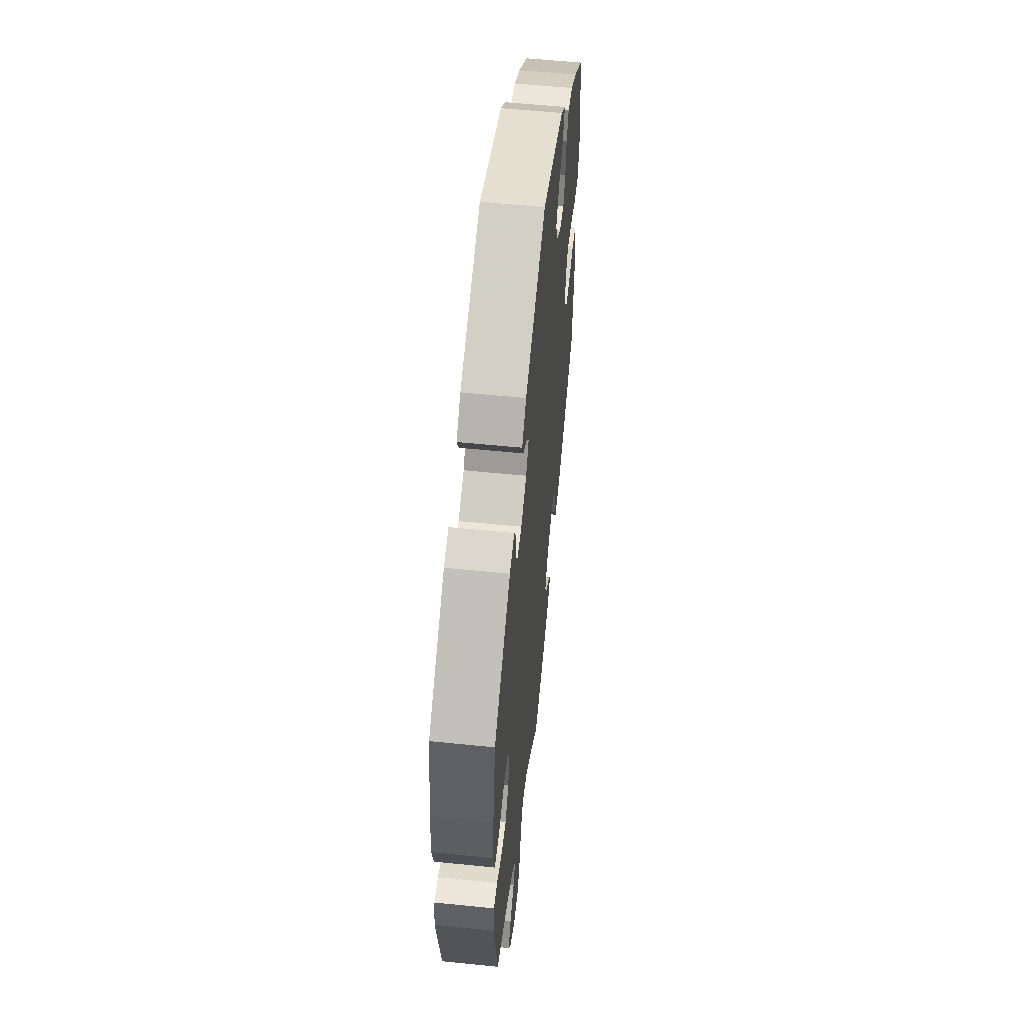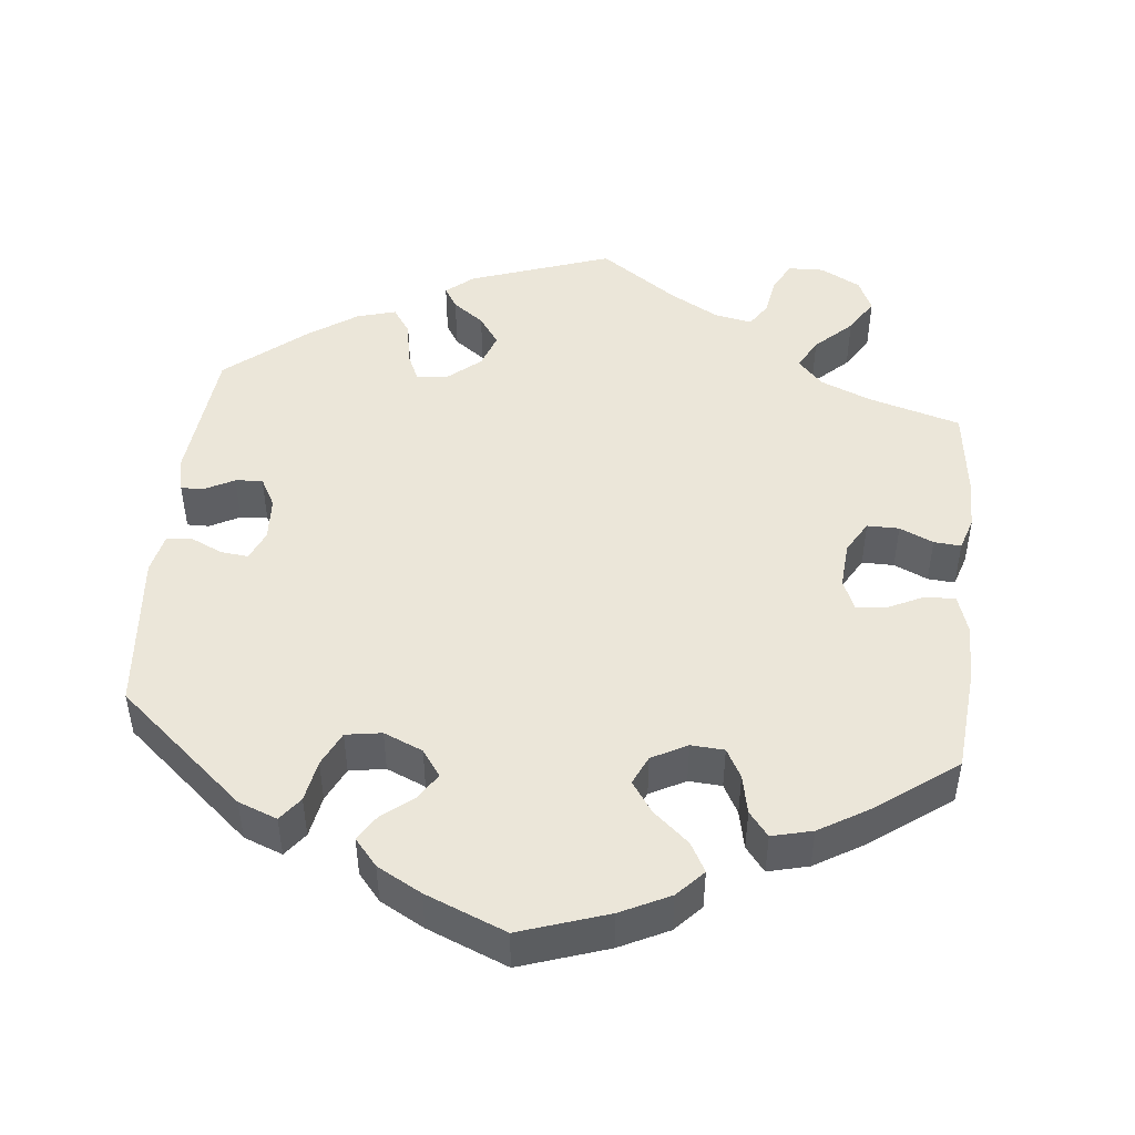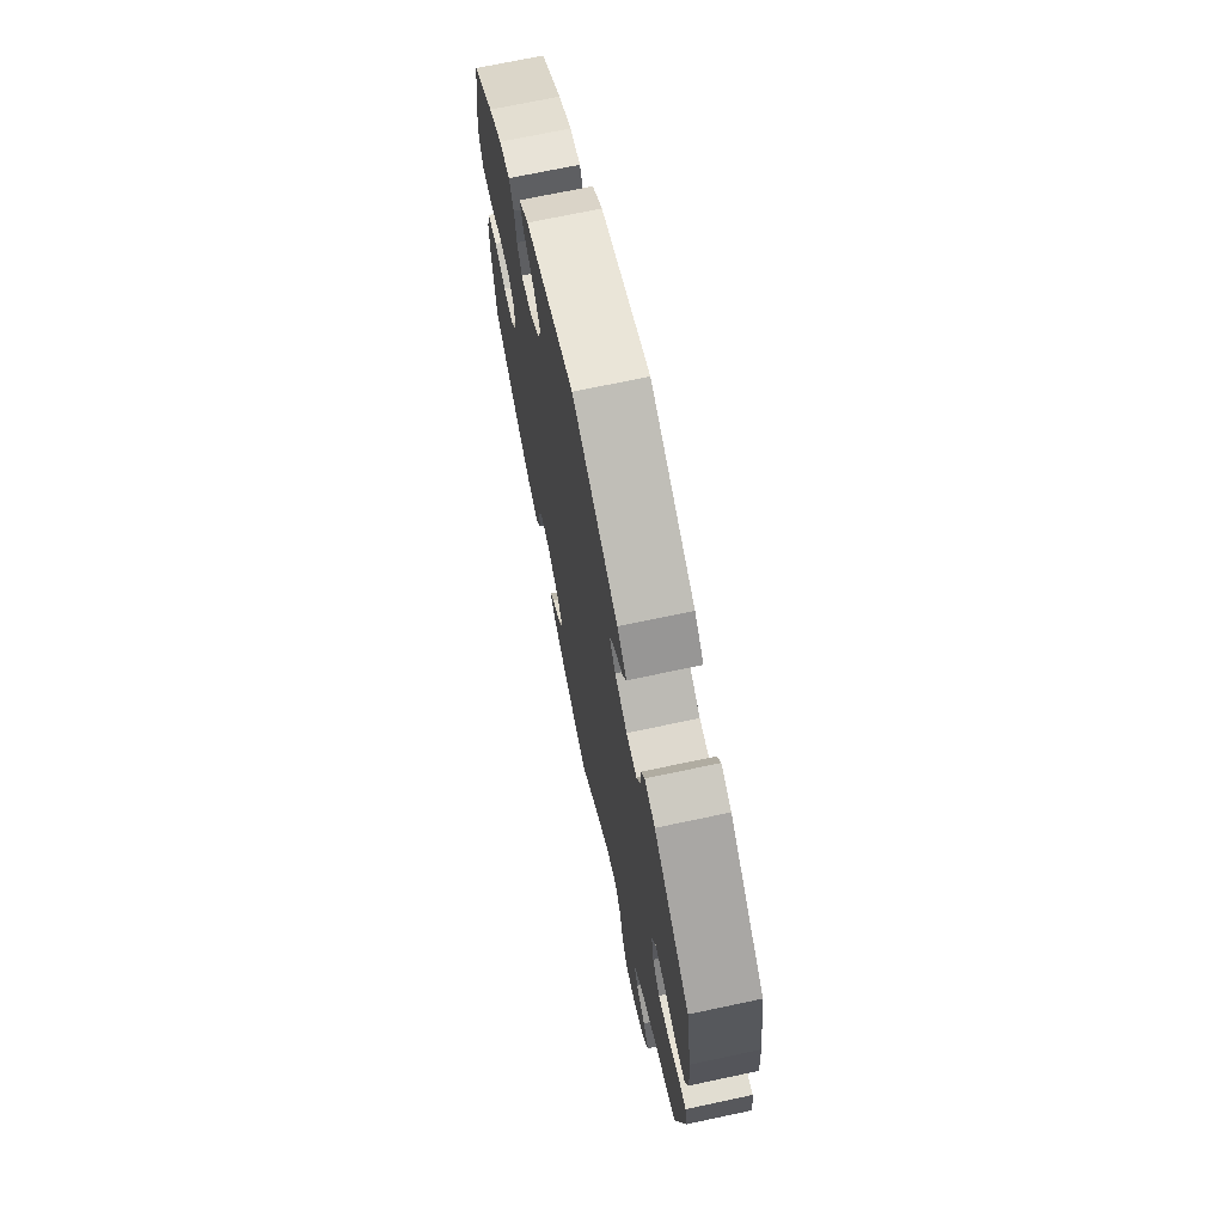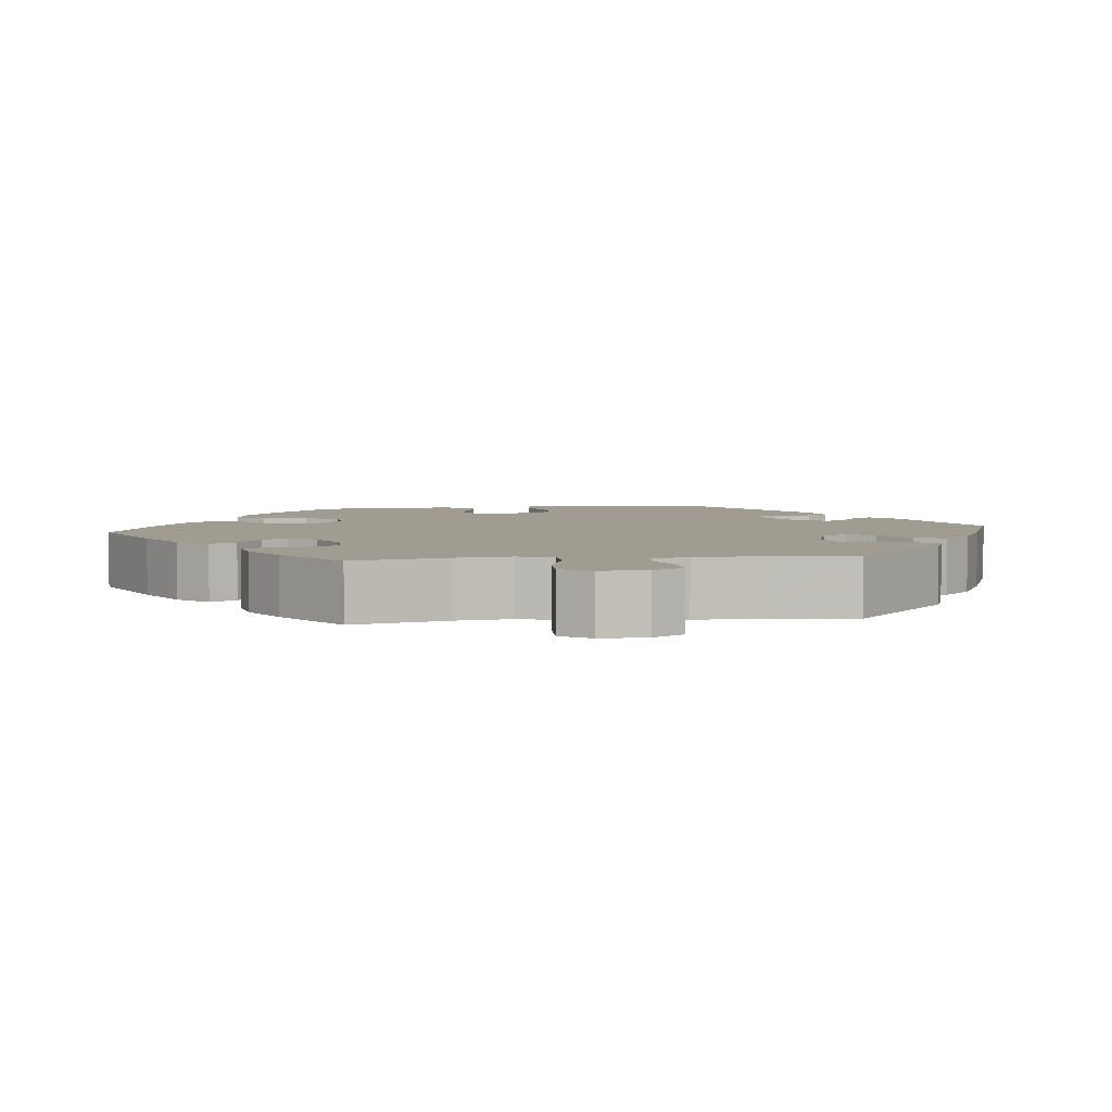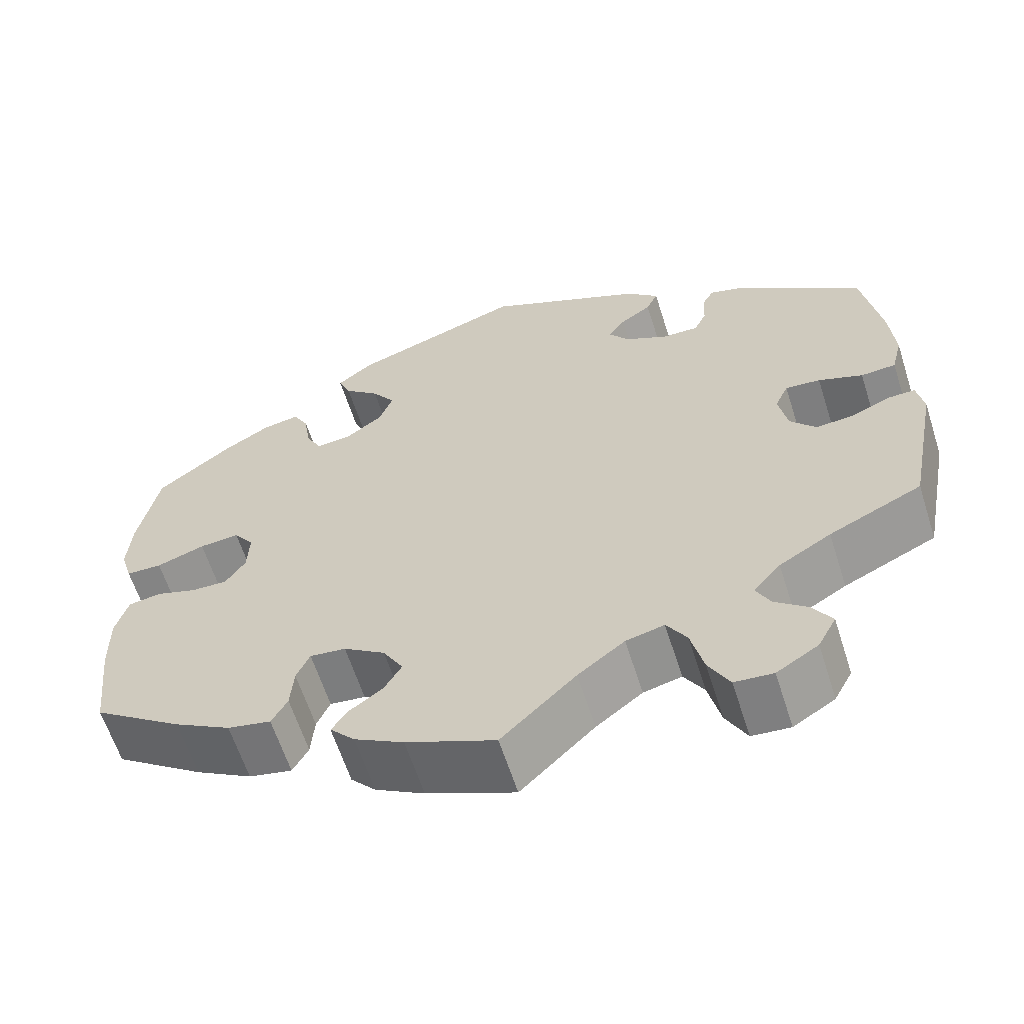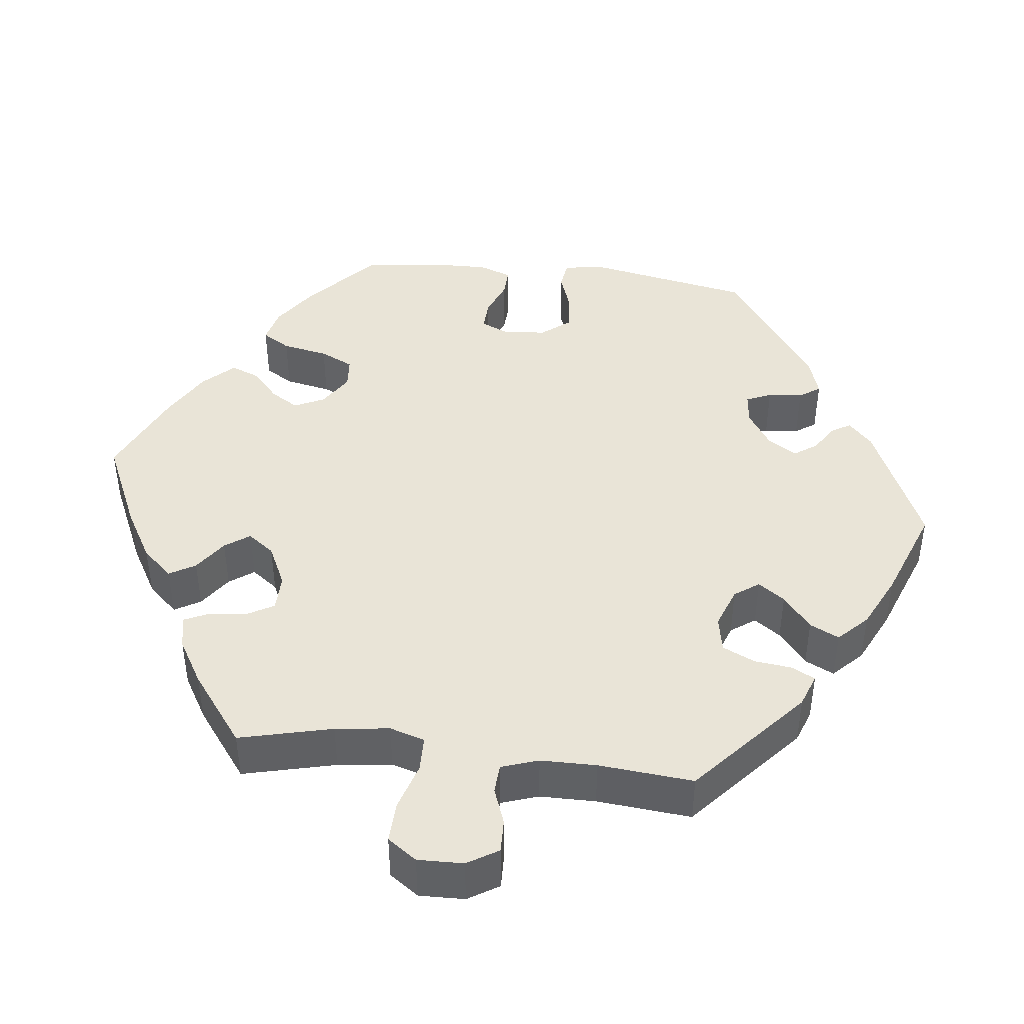
<metadata>
{"format":"obj","ext":"obj","renderer":"f3d","projection":"perspective","resolution":1024,"background":"white","views":[{"elev":56.0,"azim":-83.9,"up":"+Z"},{"elev":47.6,"azim":65.9,"up":"+Y"},{"elev":70.4,"azim":-102.0,"up":"+Z"},{"elev":4.4,"azim":-156.6,"up":"+Y"},{"elev":-61.9,"azim":-162.3,"up":"+Z"},{"elev":43.0,"azim":-143.0,"up":"+Y"}]}
</metadata>
<code>
v 0.524 0.07 0.171
v 0.529 0.07 0.1
v 0.515 0.07 0.054
v 0.472 0.07 0.053
v 0.414 0.07 0.073
v 0.366 0.07 0.077
v 0.342 0.07 0.043
v 0.344 0.07 -0.009
v 0.368 0.07 -0.045
v 0.411 0.07 -0.044
v 0.46 0.07 -0.028
v 0.5 0.07 -0.034
v 0.515 0.07 -0.086
v 0.514 0.07 -0.162
v 0.5 0.07 -0.289
v 0.392 0.07 -0.365
v 0.324 0.07 -0.404
v 0.272 0.07 -0.415
v 0.253 0.07 -0.381
v 0.249 0.07 -0.329
v 0.233 0.07 -0.293
v 0.19 0.07 -0.298
v 0.14 0.07 -0.332
v 0.116 0.07 -0.374
v 0.137 0.07 -0.41
v 0.176 0.07 -0.438
v 0.196 0.07 -0.467
v 0.166 0.07 -0.5
v 0.107 0.07 -0.533
v 0 0.07 -0.578
v -0.089 0.07 -0.492
v -0.145 0.07 -0.449
v -0.191 0.07 -0.438
v -0.215 0.07 -0.477
v -0.23 0.07 -0.54
v -0.255 0.07 -0.587
v -0.301 0.07 -0.591
v -0.351 0.07 -0.56
v -0.373 0.07 -0.519
v -0.35 0.07 -0.482
v -0.311 0.07 -0.45
v -0.294 0.07 -0.416
v -0.327 0.07 -0.378
v -0.389 0.07 -0.341
v -0.5 0.07 -0.289
v -0.537 0.07 -0.098
v -0.529 0.07 -0.053
v -0.496 0.07 -0.054
v -0.45 0.07 -0.074
v -0.404 0.07 -0.078
v -0.373 0.07 -0.042
v -0.363 0.07 0.014
v -0.379 0.07 0.05
v -0.421 0.07 0.046
v -0.474 0.07 0.026
v -0.516 0.07 0.029
v -0.529 0.07 0.08
v -0.523 0.07 0.158
v -0.501 0.07 0.288
v -0.352 0.07 0.396
v -0.309 0.07 0.409
v -0.295 0.07 0.384
v -0.293 0.07 0.34
v -0.278 0.07 0.308
v -0.234 0.07 0.309
v -0.183 0.07 0.335
v -0.158 0.07 0.369
v -0.179 0.07 0.398
v -0.216 0.07 0.424
v -0.23 0.07 0.454
v -0.191 0.07 0.49
v -0.001 0.07 0.578
v 0.205 0.07 0.506
v 0.247 0.07 0.472
v 0.232 0.07 0.436
v 0.19 0.07 0.4
v 0.162 0.07 0.359
v 0.179 0.07 0.315
v 0.223 0.07 0.282
v 0.265 0.07 0.278
v 0.284 0.07 0.314
v 0.292 0.07 0.366
v 0.31 0.07 0.4
v 0.355 0.07 0.392
v 0.411 0.07 0.358
v 0.5 0.07 0.289
v 0.524 0 0.171
v 0.529 0 0.1
v 0.515 0 0.054
v 0.472 0 0.053
v 0.414 0 0.073
v 0.366 0 0.077
v 0.342 0 0.043
v 0.344 0 -0.009
v 0.368 0 -0.045
v 0.411 0 -0.044
v 0.46 0 -0.028
v 0.5 0 -0.034
v 0.515 0 -0.086
v 0.514 0 -0.162
v 0.5 0 -0.289
v 0.392 0 -0.365
v 0.324 0 -0.404
v 0.272 0 -0.415
v 0.253 0 -0.381
v 0.249 0 -0.329
v 0.233 0 -0.293
v 0.19 0 -0.298
v 0.14 0 -0.332
v 0.116 0 -0.374
v 0.137 0 -0.41
v 0.176 0 -0.438
v 0.196 0 -0.467
v 0.166 0 -0.5
v 0.107 0 -0.533
v 0 0 -0.578
v -0.089 0 -0.492
v -0.145 0 -0.449
v -0.191 0 -0.438
v -0.215 0 -0.477
v -0.23 0 -0.54
v -0.255 0 -0.587
v -0.301 0 -0.591
v -0.351 0 -0.56
v -0.373 0 -0.519
v -0.35 0 -0.482
v -0.311 0 -0.45
v -0.294 0 -0.416
v -0.327 0 -0.378
v -0.389 0 -0.341
v -0.5 0 -0.289
v -0.537 0 -0.098
v -0.529 0 -0.053
v -0.496 0 -0.054
v -0.45 0 -0.074
v -0.404 0 -0.078
v -0.373 0 -0.042
v -0.363 0 0.014
v -0.379 0 0.05
v -0.421 0 0.046
v -0.474 0 0.026
v -0.516 0 0.029
v -0.529 0 0.08
v -0.523 0 0.158
v -0.501 0 0.288
v -0.352 0 0.396
v -0.309 0 0.409
v -0.295 0 0.384
v -0.293 0 0.34
v -0.278 0 0.308
v -0.234 0 0.309
v -0.183 0 0.335
v -0.158 0 0.369
v -0.179 0 0.398
v -0.216 0 0.424
v -0.23 0 0.454
v -0.191 0 0.49
v -0.001 0 0.578
v 0.205 0 0.506
v 0.247 0 0.472
v 0.232 0 0.436
v 0.19 0 0.4
v 0.162 0 0.359
v 0.179 0 0.315
v 0.223 0 0.282
v 0.265 0 0.278
v 0.284 0 0.314
v 0.292 0 0.366
v 0.31 0 0.4
v 0.355 0 0.392
v 0.411 0 0.358
v 0.5 0 0.289
f 81 82 83 84
f 80 81 84 85
f 73 74 75 76
f 73 76 77
f 72 73 77
f 71 72 77 78
f 68 69 70 71
f 67 68 71 78
f 60 61 62 63
f 60 63 64
f 59 60 64
f 58 59 64 65
f 54 55 56 57
f 53 54 57 58
f 46 47 48 49
f 44 45 46 49
f 43 44 49 50
f 42 43 50 51
f 38 39 40 41
f 38 41 42
f 37 38 42
f 34 35 36 37
f 33 34 37 42
f 28 29 30 31
f 28 31 32
f 25 26 27 28
f 24 25 28 32
f 23 24 32 33
f 17 18 19 20
f 17 20 21
f 16 17 21
f 15 16 21
f 14 15 21
f 13 14 21 22
f 10 11 12 13
f 9 10 13 22
f 2 3 4 5
f 2 5 6
f 1 2 6
f 80 85 86 1
f 66 67 78 79
f 58 65 66 79
f 53 58 79 80
f 52 53 80 1
f 8 9 22 23
f 7 8 23 33
f 6 7 33 42
f 52 1 6
f 6 42 51 52
f 170 169 168 167
f 171 170 167 166
f 162 161 160 159
f 163 162 159
f 163 159 158
f 164 163 158 157
f 157 156 155 154
f 164 157 154 153
f 149 148 147 146
f 150 149 146
f 150 146 145
f 151 150 145 144
f 143 142 141 140
f 144 143 140 139
f 135 134 133 132
f 135 132 131 130
f 136 135 130 129
f 137 136 129 128
f 127 126 125 124
f 128 127 124
f 128 124 123
f 123 122 121 120
f 128 123 120 119
f 117 116 115 114
f 118 117 114
f 114 113 112 111
f 118 114 111 110
f 119 118 110 109
f 106 105 104 103
f 107 106 103
f 107 103 102
f 107 102 101
f 107 101 100
f 108 107 100 99
f 99 98 97 96
f 108 99 96 95
f 91 90 89 88
f 92 91 88
f 92 88 87
f 87 172 171 166
f 165 164 153 152
f 165 152 151 144
f 166 165 144 139
f 87 166 139 138
f 109 108 95 94
f 119 109 94 93
f 128 119 93 92
f 92 87 138
f 138 137 128 92
f 1 87 88 2
f 2 88 89 3
f 3 89 90 4
f 4 90 91 5
f 5 91 92 6
f 6 92 93 7
f 7 93 94 8
f 8 94 95 9
f 9 95 96 10
f 10 96 97 11
f 11 97 98 12
f 12 98 99 13
f 13 99 100 14
f 14 100 101 15
f 15 101 102 16
f 16 102 103 17
f 17 103 104 18
f 18 104 105 19
f 19 105 106 20
f 20 106 107 21
f 21 107 108 22
f 22 108 109 23
f 23 109 110 24
f 24 110 111 25
f 25 111 112 26
f 26 112 113 27
f 27 113 114 28
f 28 114 115 29
f 29 115 116 30
f 30 116 117 31
f 31 117 118 32
f 32 118 119 33
f 33 119 120 34
f 34 120 121 35
f 35 121 122 36
f 36 122 123 37
f 37 123 124 38
f 38 124 125 39
f 39 125 126 40
f 40 126 127 41
f 41 127 128 42
f 42 128 129 43
f 43 129 130 44
f 44 130 131 45
f 45 131 132 46
f 46 132 133 47
f 47 133 134 48
f 48 134 135 49
f 49 135 136 50
f 50 136 137 51
f 51 137 138 52
f 52 138 139 53
f 53 139 140 54
f 54 140 141 55
f 55 141 142 56
f 56 142 143 57
f 57 143 144 58
f 58 144 145 59
f 59 145 146 60
f 60 146 147 61
f 61 147 148 62
f 62 148 149 63
f 63 149 150 64
f 64 150 151 65
f 65 151 152 66
f 66 152 153 67
f 67 153 154 68
f 68 154 155 69
f 69 155 156 70
f 70 156 157 71
f 71 157 158 72
f 72 158 159 73
f 73 159 160 74
f 74 160 161 75
f 75 161 162 76
f 76 162 163 77
f 77 163 164 78
f 78 164 165 79
f 79 165 166 80
f 80 166 167 81
f 81 167 168 82
f 82 168 169 83
f 83 169 170 84
f 84 170 171 85
f 85 171 172 86
f 86 172 87 1

</code>
